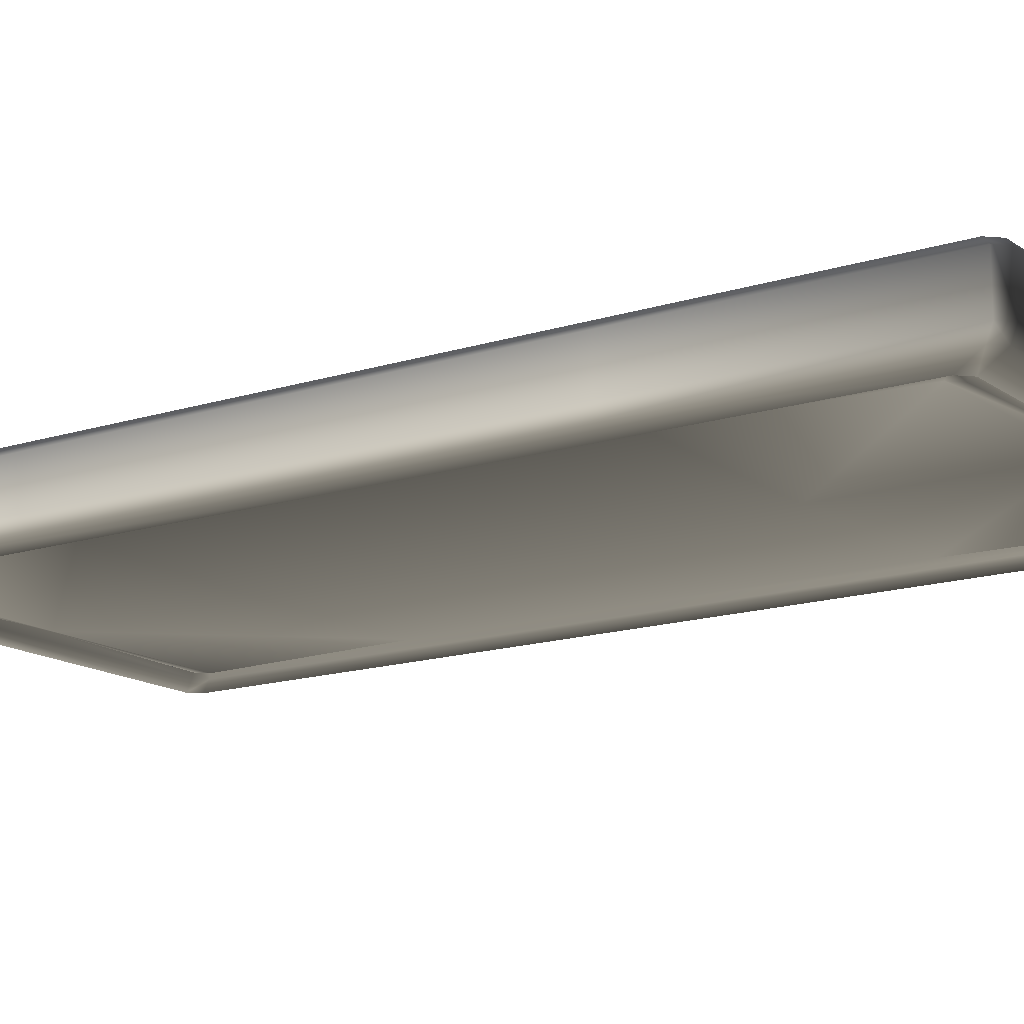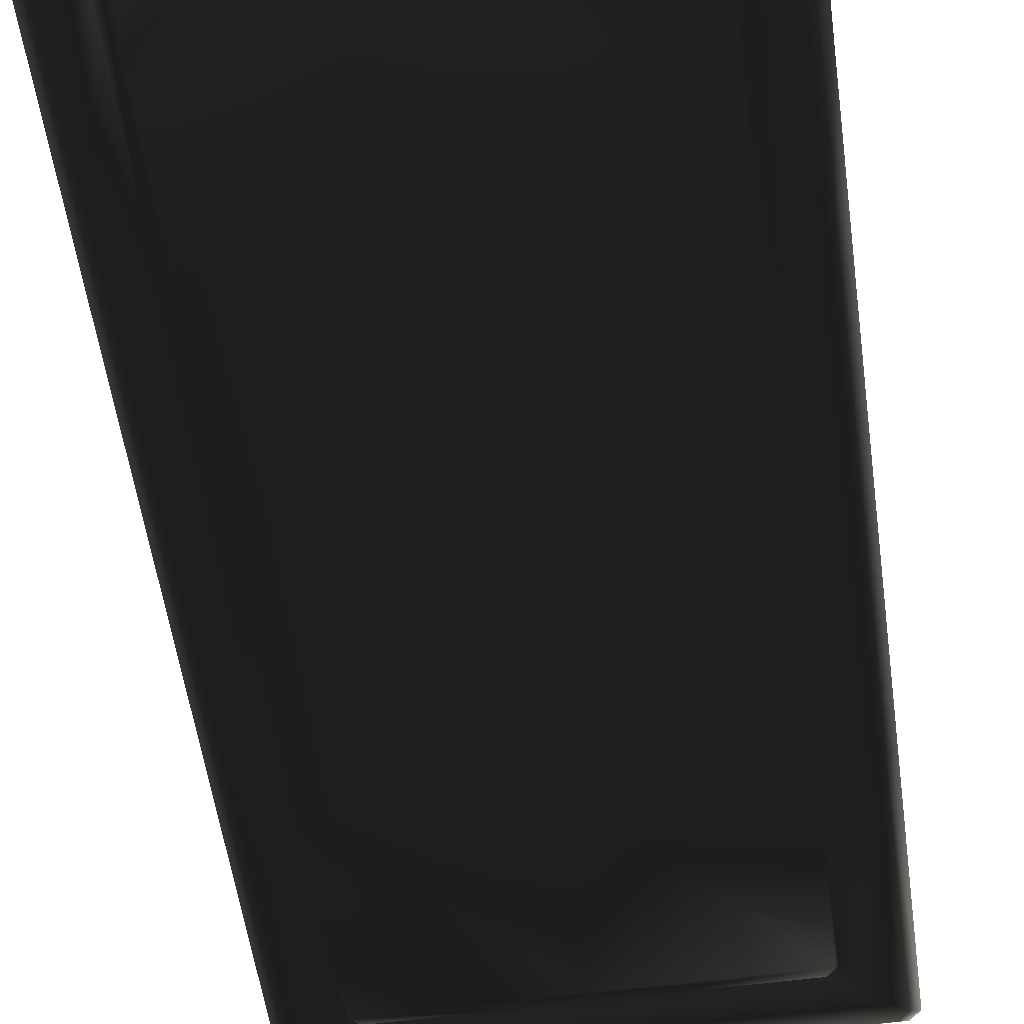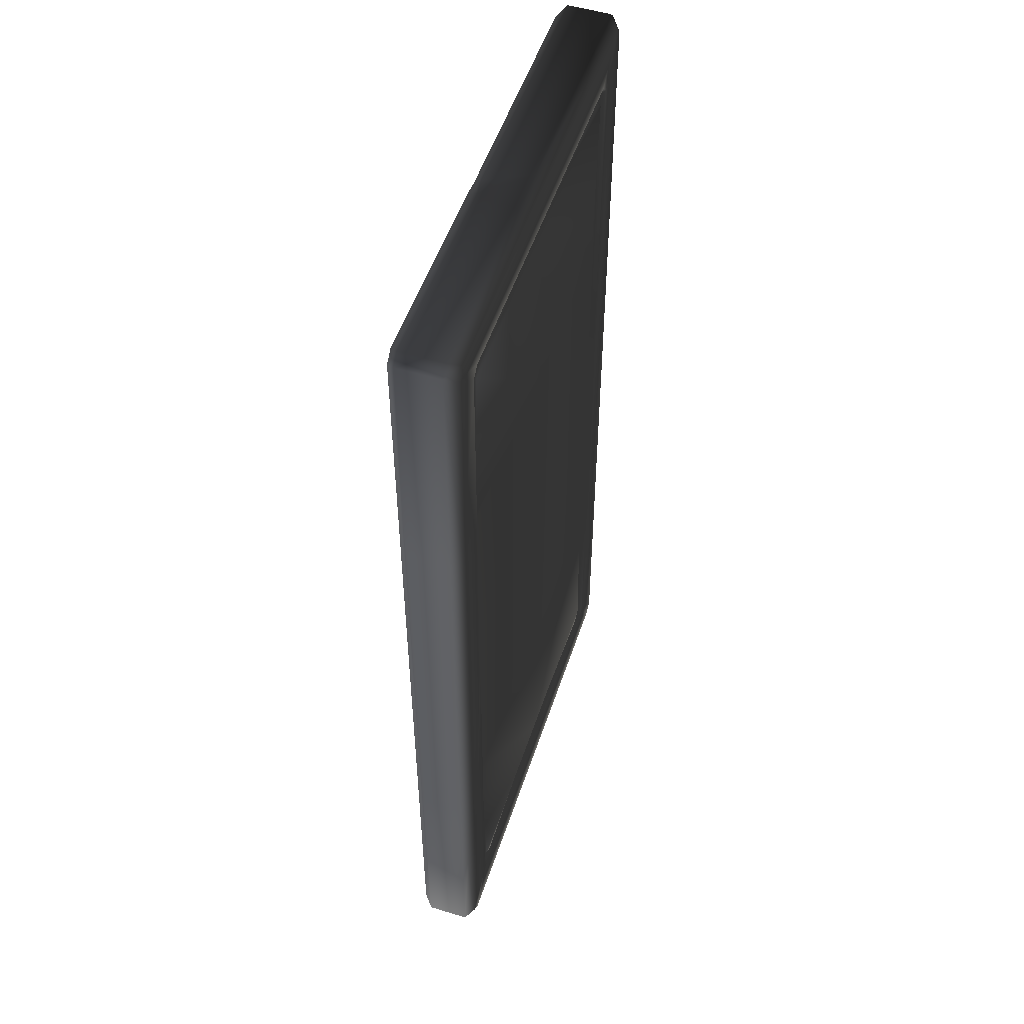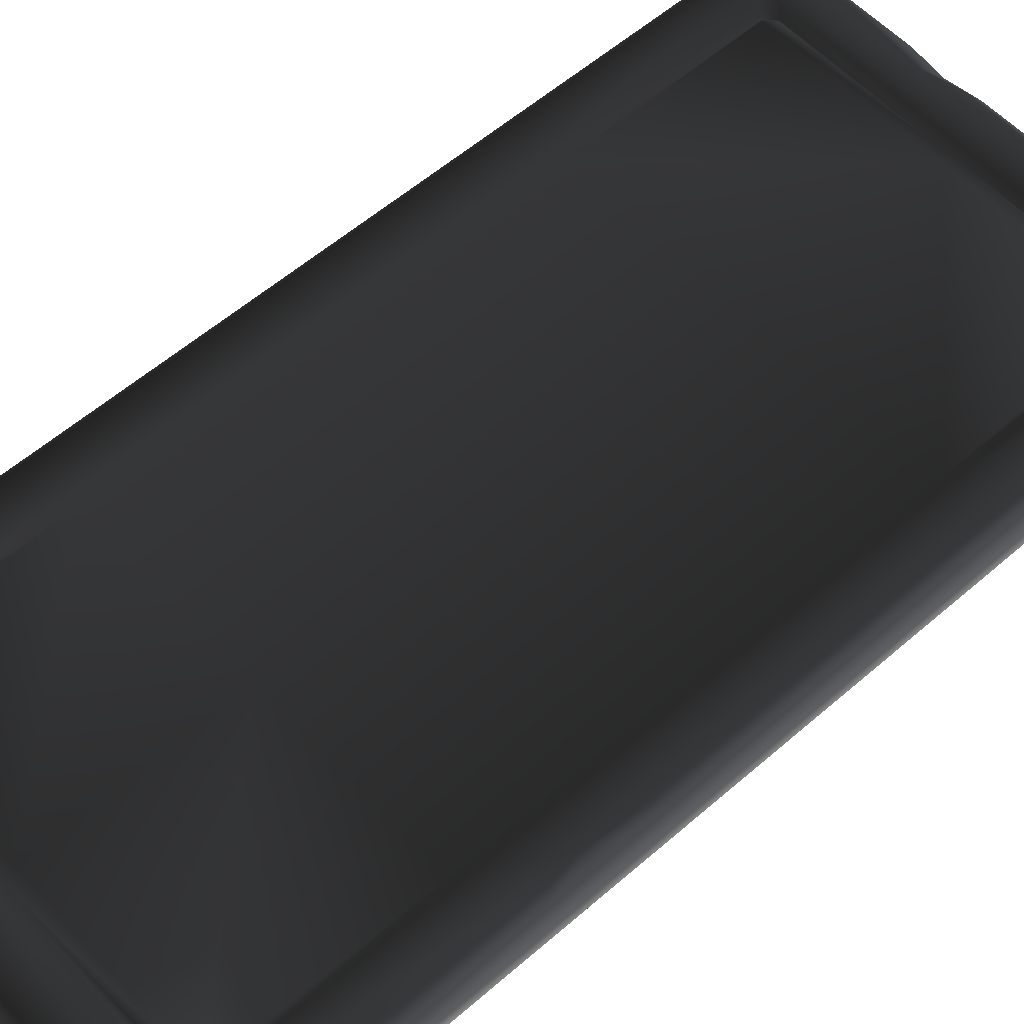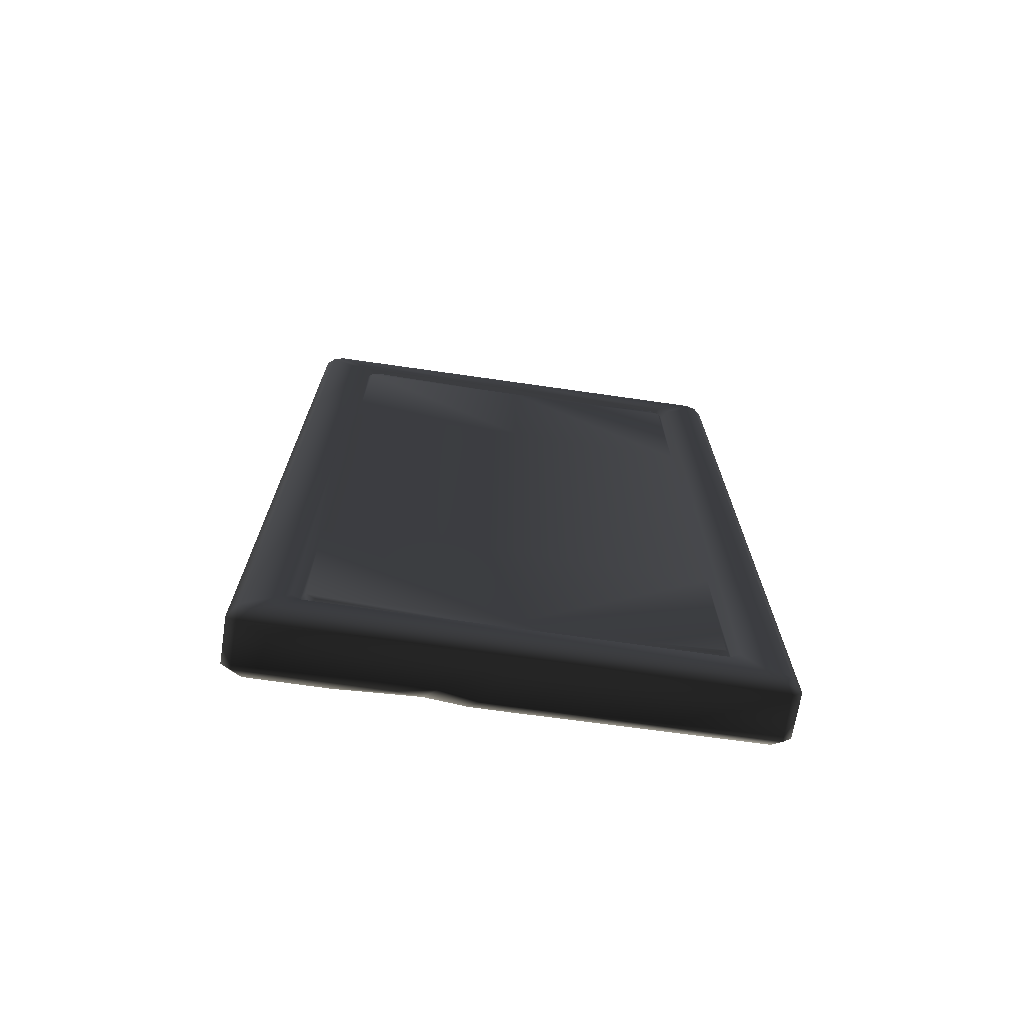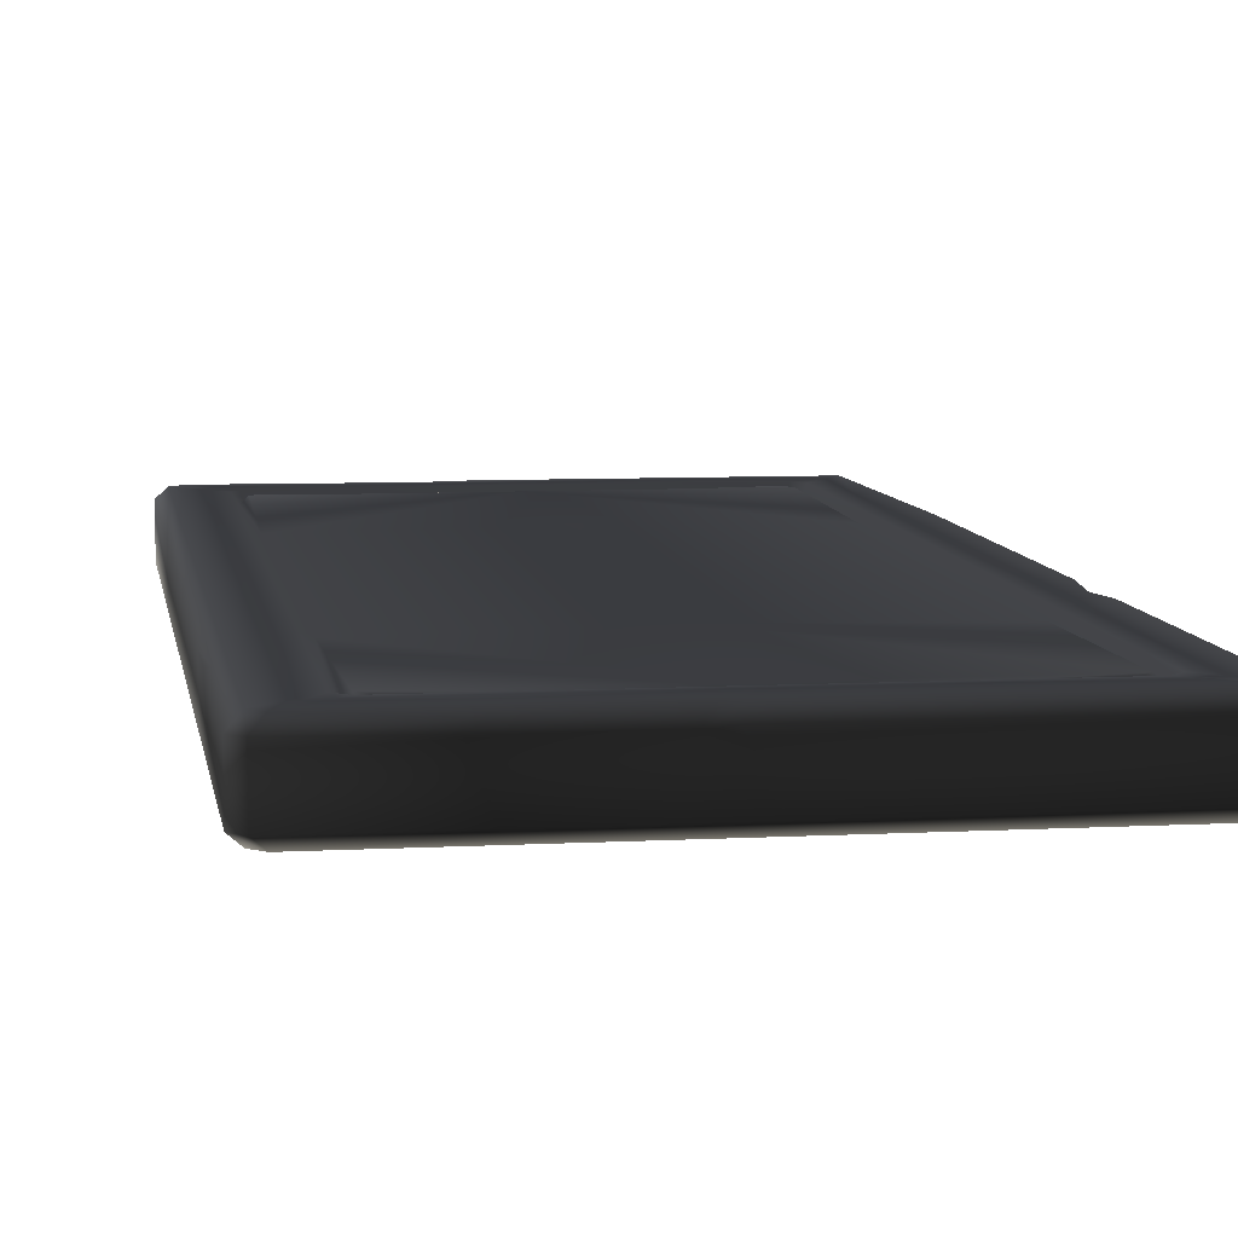
<metadata>
{"format":"obj","ext":"obj","renderer":"f3d","projection":"perspective","resolution":1024,"background":"white","views":[{"elev":-15.0,"azim":124.6,"up":"+Z"},{"elev":-55.6,"azim":8.0,"up":"+Z"},{"elev":52.0,"azim":108.2,"up":"+Y"},{"elev":56.8,"azim":-132.3,"up":"+Z"},{"elev":-73.0,"azim":171.9,"up":"+Y"},{"elev":7.9,"azim":171.3,"up":"+Z"}]}
</metadata>
<code>
v -0.9933 -1.988 0.0875
v -0.96 -2.029 -0.0875
v -1 -1.989 -0.0875
v -0.9573 -2.029 0.08562
v -0.9225 -1.992 -0.125
v -1 -1.989 -0.0875
v -0.96 -2.029 -0.0875
v -0.9625 -1.952 -0.125
v -1 -0.9482 -0.0875
v -0.8002 -1.79 -0.125
v -0.7602 -1.83 -0.125
v 1.431e-06 -1.83 -0.125
v 1.431e-06 -1.794 -0.1048
v -0.7377 -1.806 -0.09136
v 0.7377 -1.806 -0.09136
v -0.7765 -1.767 -0.09136
v 0.7152 -1.782 -0.1182
v 0.7529 -1.745 -0.1182
v 1.431e-06 -1.745 -0.1182
v 0.7647 -0.9482 -0.1048
v -0.7529 -1.745 -0.1182
v -0.7647 -0.9482 -0.1048
v -0.8002 -0.9482 -0.125
v -0.7152 -1.782 -0.1182
v 0.7765 -1.767 -0.09136
v 0.8002 -1.79 -0.125
v 0.8002 -0.02933 -0.125
v 0.9625 -1.952 -0.125
v 0.7602 -1.83 -0.125
v 0.7647 -0.02933 -0.1048
v 1.431e-06 -0.9482 -0.1182
v 1.431e-06 0.8895 -0.1182
v -0.7647 0.8895 -0.1048
v -0.7647 -0.02933 -0.1048
v -0.8002 1.731 -0.125
v -0.8002 -0.02933 -0.125
v -0.9625 1.893 -0.125
v -0.7765 1.708 -0.09136
v -0.7602 1.771 -0.125
v -0.7377 1.747 -0.09136
v -0.9225 1.933 -0.125
v 0.1888 1.933 -0.125
v -0.7529 1.686 -0.1182
v 1.431e-06 1.686 -0.1182
v 1.431e-06 1.735 -0.1048
v -0.7152 1.724 -0.1182
v 1.431e-06 1.771 -0.125
v 0.9225 1.933 -0.125
v 0.7602 1.771 -0.125
v 0.7377 1.747 -0.09136
v 0.8002 1.731 -0.125
v 0.7765 1.708 -0.09136
v 0.9625 1.893 -0.125
v 0.7529 1.686 -0.1182
v 0.7152 1.724 -0.1182
v 0.7647 0.8895 -0.1048
v 0.8002 0.8895 -0.125
v 0.9625 0.8895 -0.125
v 1 1.931 -0.0875
v 1 0.8895 -0.0875
v 1 -0.02933 -0.0875
v 0.9625 -0.02933 -0.125
v 1 -0.9482 -0.0875
v 0.9625 -0.9482 -0.125
v 1 -1.989 -0.0875
v 0.9225 -1.992 -0.125
v 0.96 -2.029 0.0875
v 1 -1.989 -0.0875
v 0.96 -2.029 -0.0875
v 1 -1.989 0.0875
v 0.3912 -2.029 0.0875
v 1.431e-06 -2.029 -0.0875
v 0.248 -2.029 0.06244
v 0.1019 -2.029 0.0875
v 1.431e-06 -2.029 0.0875
v -0.9573 -2.029 0.08562
v -0.96 -2.029 -0.0875
v 0.9625 -1.952 -0.125
v 0.96 -2.029 -0.0875
v 1 -1.989 -0.0875
v 0.9225 -1.992 -0.125
v -0.9225 -1.992 -0.125
v 1.431e-06 -2.029 -0.0875
v -0.96 -2.029 -0.0875
v -0.96 1.971 0.0875
v -1 1.931 -0.0875
v -0.96 1.971 -0.0875
v -1 1.931 0.0875
v -1 0.8895 -0.0875
v -1 0.8895 0.0875
v -1 0.7216 0.0875
v -1 -0.02933 -0.0875
v -1 0.385 0.0875
v -1 -0.02933 0.08751
v -1 -0.9482 -0.0875
v -1 -0.9482 0.0875
v -1 -1.989 -0.0875
v -0.9933 -1.988 0.0875
v -0.96 1.971 -0.0875
v -1 1.931 -0.0875
v -1 0.8895 -0.0875
v -0.9625 -0.02933 -0.125
v -1 -0.02933 -0.0875
v -0.9625 -0.9482 -0.125
v 1 1.931 0.0875
v 0.96 1.971 -0.0875
v 1 1.931 -0.0875
v 0.96 1.971 0.0875
v 0.1917 1.971 -0.0875
v 0.155 1.971 0.07837
v 1.431e-06 1.971 -0.0875
v 0.08603 1.971 0.0875
v -0.96 1.971 -0.0875
v -0.96 1.971 0.0875
v 0.9225 1.933 -0.125
v 1 1.931 -0.0875
v 0.96 1.971 -0.0875
v 0.1917 1.971 -0.0875
v 0.1888 1.933 -0.125
v 1.431e-06 1.971 -0.0875
v -0.9225 1.933 -0.125
v -0.96 1.971 -0.0875
v 0.9625 1.893 -0.125
v -0.9933 -1.988 0.0875
v -0.929 -1.975 0.125
v -0.9573 -2.029 0.08562
v -0.9625 -0.9482 0.125
v -1 -0.9482 0.0875
v -0.8002 -0.9482 0.125
v -0.8002 -1.79 0.125
v -0.7647 -0.9482 0.1048
v -0.7765 -1.767 0.09136
v -0.7529 -1.745 0.1182
v -0.7377 -1.806 0.09136
v -0.7602 -1.83 0.125
v 1.431e-06 -1.992 0.125
v 1.431e-06 -2.029 0.0875
v 0.1019 -2.029 0.0875
v -0.9573 -2.029 0.08562
v 1.431e-06 -1.83 0.125
v -0.7647 -0.02933 0.1048
v 1.431e-06 0.8895 0.1182
v 1.431e-06 -0.9482 0.1182
v 0.7647 0.8895 0.1048
v 0.7647 -0.9482 0.1048
v 0.8002 -0.9482 0.125
v 0.7765 -1.767 0.09136
v 1.431e-06 -1.794 0.1048
v -0.7152 -1.782 0.1182
v 0.7602 -1.83 0.125
v 0.2974 -1.958 0.125
v 0.6132 -1.992 0.125
v 0.3912 -2.029 0.0875
v 0.248 -2.029 0.06244
v 0.7377 -1.806 0.09136
v 0.8002 -1.79 0.125
v 0.137 -1.992 0.125
v 0.7529 -1.745 0.1182
v 1.431e-06 -1.745 0.1182
v 0.7152 -1.782 0.1182
v 0.9625 -1.952 0.125
v 0.9225 -1.992 0.125
v 0.96 -2.029 0.0875
v 1 -1.989 0.0875
v 0.9625 -0.02933 0.125
v 1 -0.02933 0.08751
v 1 0.8895 0.0875
v 1 -0.9482 0.0875
v 1 -1.989 0.0875
v 0.9625 1.893 0.125
v 1 1.931 0.0875
v 0.96 1.971 0.0875
v 0.9225 1.933 0.125
v 0.139 1.933 0.125
v 0.155 1.971 0.07837
v 0.7602 1.771 0.125
v 1.431e-06 1.771 0.125
v 0.7377 1.747 0.09136
v 0.7765 1.708 0.09136
v 1.431e-06 1.735 0.1048
v 0.7529 1.686 0.1182
v 1.431e-06 1.686 0.1182
v -0.7529 1.686 0.1182
v 0.8002 1.731 0.125
v 0.8002 0.8895 0.125
v -0.7152 1.724 0.1182
v 0.7152 1.724 0.1182
v -0.7765 1.708 0.09136
v -0.7647 0.8895 0.1048
v -0.8002 0.8895 0.125
v -0.8002 1.731 0.125
v -0.9625 0.7145 0.125
v -0.9625 1.893 0.125
v -1 1.931 0.0875
v -1 0.8895 0.0875
v -1 0.7216 0.0875
v -0.7377 1.747 0.09136
v -0.7602 1.771 0.125
v -0.9369 0.5915 0.125
v -1 0.385 0.0875
v -0.9625 0.3814 0.125
v -1 -0.02933 0.08751
v -0.8002 -0.02933 0.125
v -0.9225 1.933 0.125
v -0.96 1.971 0.0875
v 0.05885 1.923 0.125
v -0.96 1.971 0.0875
v 0.08603 1.971 0.0875
v 1 -0.02933 0.08751
v 1 0.8895 -0.0875
v 1 -0.02933 -0.0875
v 1 0.8895 0.0875
v 1 -0.9482 0.0875
v 1 -0.9482 -0.0875
v 1 -1.989 0.0875
v 1 -1.989 -0.0875
v 1 1.931 -0.0875
v 1 1.931 0.0875
g Platform_Long_(32)_4509_56
f 1 3 2
f 2 4 1
f 5 7 6
f 6 8 5
f 8 6 9
f 5 8 10
f 10 11 5
f 5 11 12
f 13 12 11
f 11 14 13
f 14 11 10
f 12 13 15
f 10 16 14
f 17 15 13
f 18 17 13
f 15 17 18
f 13 19 18
f 20 18 19
f 21 19 13
f 19 21 22
f 21 16 22
f 23 22 16
f 16 10 23
f 13 24 21
f 16 21 24
f 24 14 16
f 13 14 24
f 20 25 18
f 18 25 15
f 26 25 20
f 20 27 26
f 28 26 27
f 29 15 25
f 25 26 29
f 27 20 30
f 31 30 20
f 22 31 19
f 19 31 20
f 30 31 32
f 33 32 31
f 31 34 33
f 31 22 34
f 35 33 34
f 34 36 35
f 22 23 36
f 36 34 22
f 37 35 36
f 35 38 33
f 38 35 39
f 39 40 38
f 41 39 35
f 35 37 41
f 39 41 42
f 43 38 40
f 33 38 43
f 33 43 44
f 44 32 33
f 45 44 43
f 43 46 45
f 46 40 45
f 40 46 43
f 47 45 40
f 40 39 47
f 42 47 39
f 47 42 48
f 48 49 47
f 45 47 49
f 49 50 45
f 50 49 51
f 51 52 50
f 53 51 49
f 49 48 53
f 54 44 45
f 45 55 54
f 52 54 55
f 55 50 52
f 45 50 55
f 54 52 56
f 57 56 52
f 52 51 57
f 54 56 32
f 32 44 54
f 58 57 51
f 51 53 58
f 32 56 30
f 27 30 56
f 56 57 27
f 58 53 59
f 59 60 58
f 58 60 61
f 62 27 57
f 57 58 62
f 61 62 58
f 62 61 63
f 63 64 62
f 27 62 64
f 64 63 65
f 27 64 28
f 65 28 64
f 26 28 66
f 66 29 26
f 29 66 5
f 5 12 29
f 15 29 12
f 67 69 68
f 68 70 67
f 71 69 67
f 71 72 69
f 73 72 71
f 74 72 73
f 75 72 74
f 72 75 76
f 76 77 72
f 78 80 79
f 79 81 78
f 82 81 79
f 79 83 82
f 82 83 84
f 85 87 86
f 86 88 85
f 88 86 89
f 89 90 88
f 90 89 91
f 91 89 92
f 92 93 91
f 93 92 94
f 94 92 95
f 95 96 94
f 96 95 97
f 97 98 96
f 37 100 99
f 101 100 37
f 101 37 102
f 102 103 101
f 103 102 104
f 104 9 103
f 23 104 102
f 36 102 37
f 102 36 23
f 99 41 37
f 104 23 10
f 9 104 8
f 10 8 104
f 105 107 106
f 106 108 105
f 108 106 109
f 109 110 108
f 111 110 109
f 111 112 110
f 112 111 113
f 113 114 112
f 115 117 116
f 118 117 115
f 115 119 118
f 119 120 118
f 120 119 121
f 121 122 120
f 116 123 115
f 124 126 125
f 124 125 127
f 127 128 124
f 129 127 125
f 125 130 129
f 131 129 130
f 130 132 131
f 131 132 133
f 133 132 134
f 135 134 132
f 132 130 135
f 130 125 135
f 135 125 136
f 137 136 125
f 136 137 138
f 125 139 137
f 136 140 135
f 134 135 140
f 129 131 141
f 142 141 131
f 131 143 142
f 144 142 143
f 143 145 144
f 146 144 145
f 146 145 147
f 140 148 134
f 133 149 148
f 149 134 148
f 148 140 150
f 140 151 150
f 150 151 152
f 153 152 151
f 153 151 154
f 150 155 148
f 156 147 155
f 155 150 156
f 147 156 146
f 154 151 157
f 154 157 138
f 140 157 151
f 158 147 145
f 158 159 148
f 159 158 145
f 148 160 158
f 148 155 160
f 147 158 160
f 160 155 147
f 161 156 150
f 150 162 161
f 162 152 153
f 153 163 162
f 162 163 164
f 164 161 162
f 161 146 156
f 146 161 165
f 166 165 161
f 165 166 167
f 161 168 166
f 161 169 168
f 146 165 170
f 167 170 165
f 167 171 170
f 170 171 172
f 172 173 170
f 174 173 172
f 172 175 174
f 176 173 174
f 176 174 177
f 178 176 177
f 176 178 179
f 177 180 178
f 181 179 178
f 180 182 181
f 144 181 182
f 144 179 181
f 183 182 180
f 184 179 144
f 173 176 184
f 179 184 176
f 184 170 173
f 170 184 185
f 144 185 184
f 180 186 183
f 181 187 180
f 178 187 181
f 187 178 180
f 188 183 186
f 183 188 189
f 183 189 142
f 182 142 144
f 142 182 183
f 190 189 188
f 188 191 190
f 192 190 191
f 191 193 192
f 192 193 194
f 194 195 192
f 192 195 196
f 191 188 197
f 186 197 188
f 197 198 191
f 193 191 198
f 198 197 180
f 180 197 186
f 190 192 199
f 192 196 199
f 199 196 200
f 199 200 201
f 201 200 202
f 201 202 128
f 203 199 201
f 190 199 203
f 198 204 193
f 194 193 204
f 204 205 194
f 203 201 127
f 128 127 201
f 180 177 198
f 204 198 177
f 177 206 204
f 207 204 206
f 206 208 207
f 175 208 206
f 174 175 206
f 177 174 206
f 127 129 203
f 141 203 129
f 203 141 189
f 189 190 203
f 142 189 141
f 209 211 210
f 210 212 209
f 211 209 213
f 213 214 211
f 214 213 215
f 215 216 214
f 212 210 217
f 217 218 212
f 131 133 159
f 148 159 133
f 159 143 131
f 145 143 159
f 134 149 133
f 150 152 162
f 138 157 136
f 140 136 157
f 144 146 185
f 170 185 146

</code>
